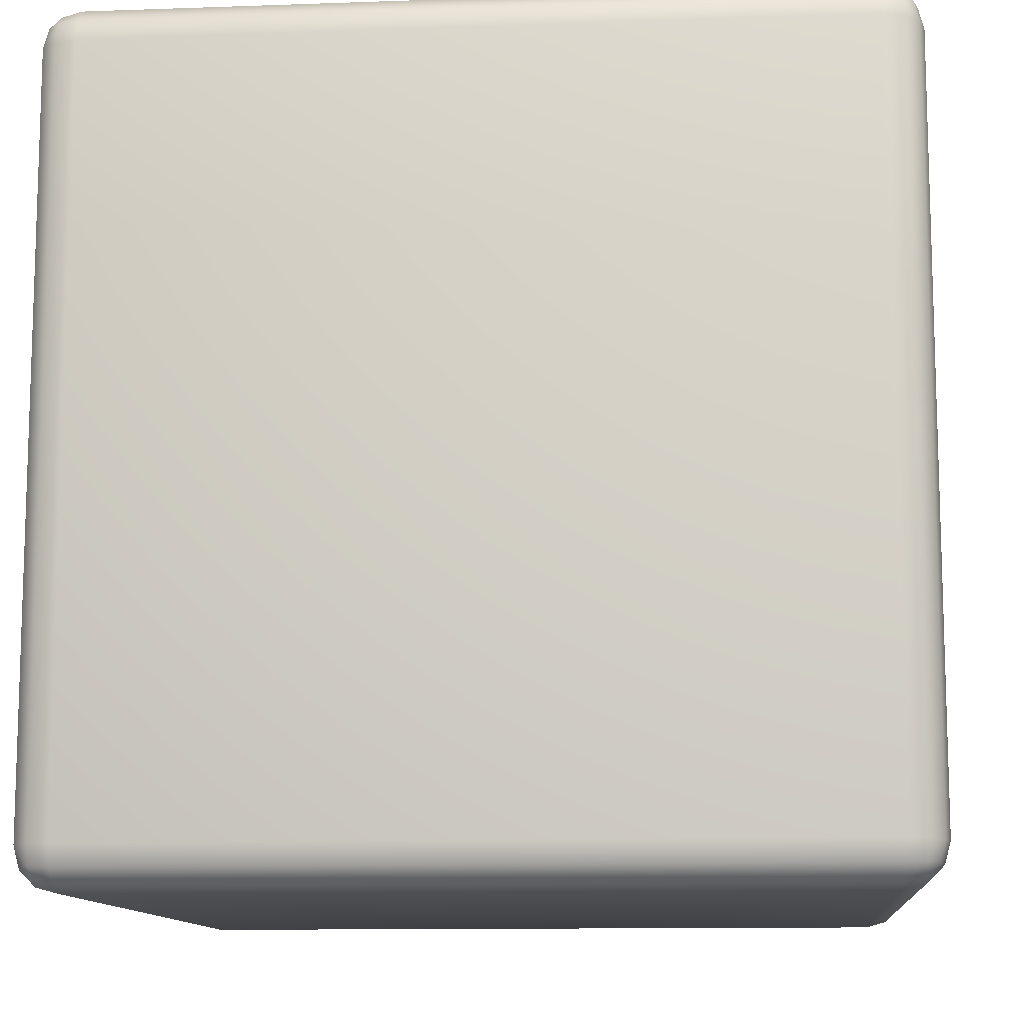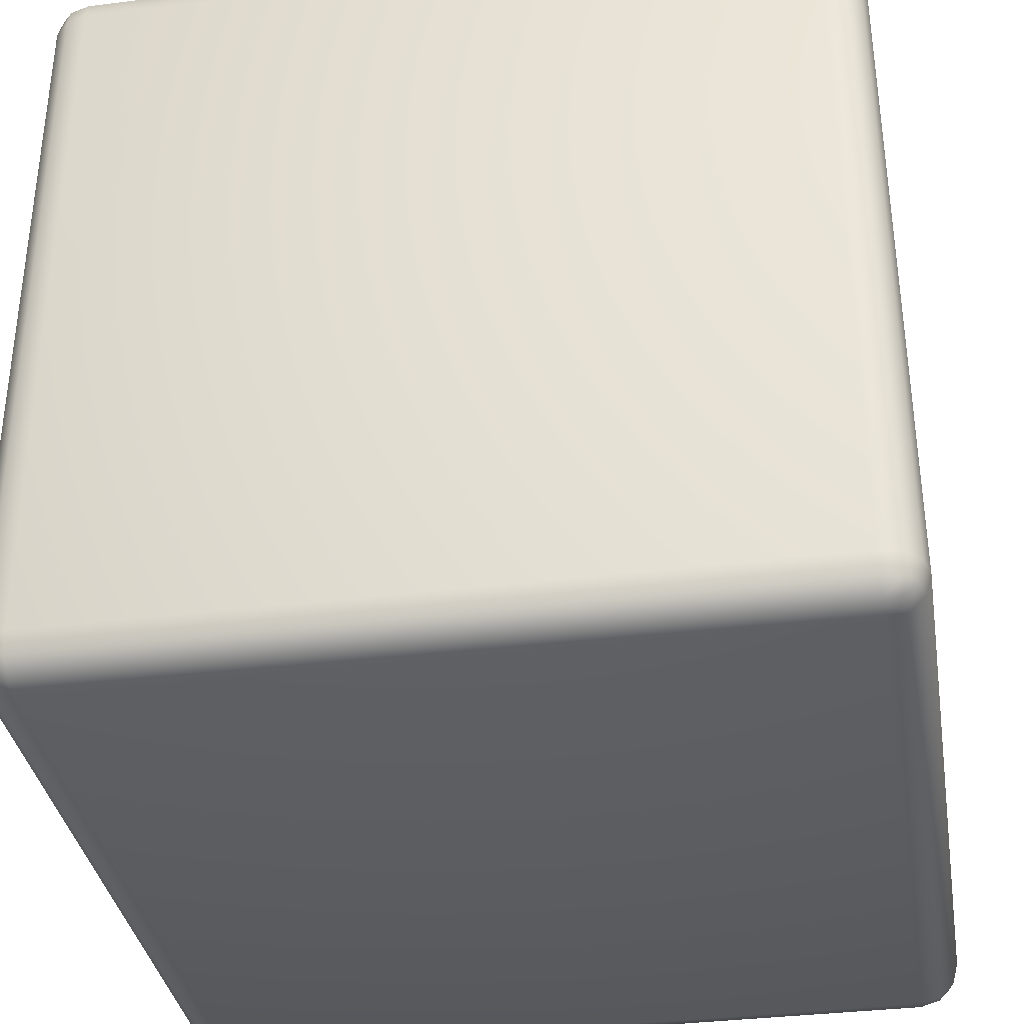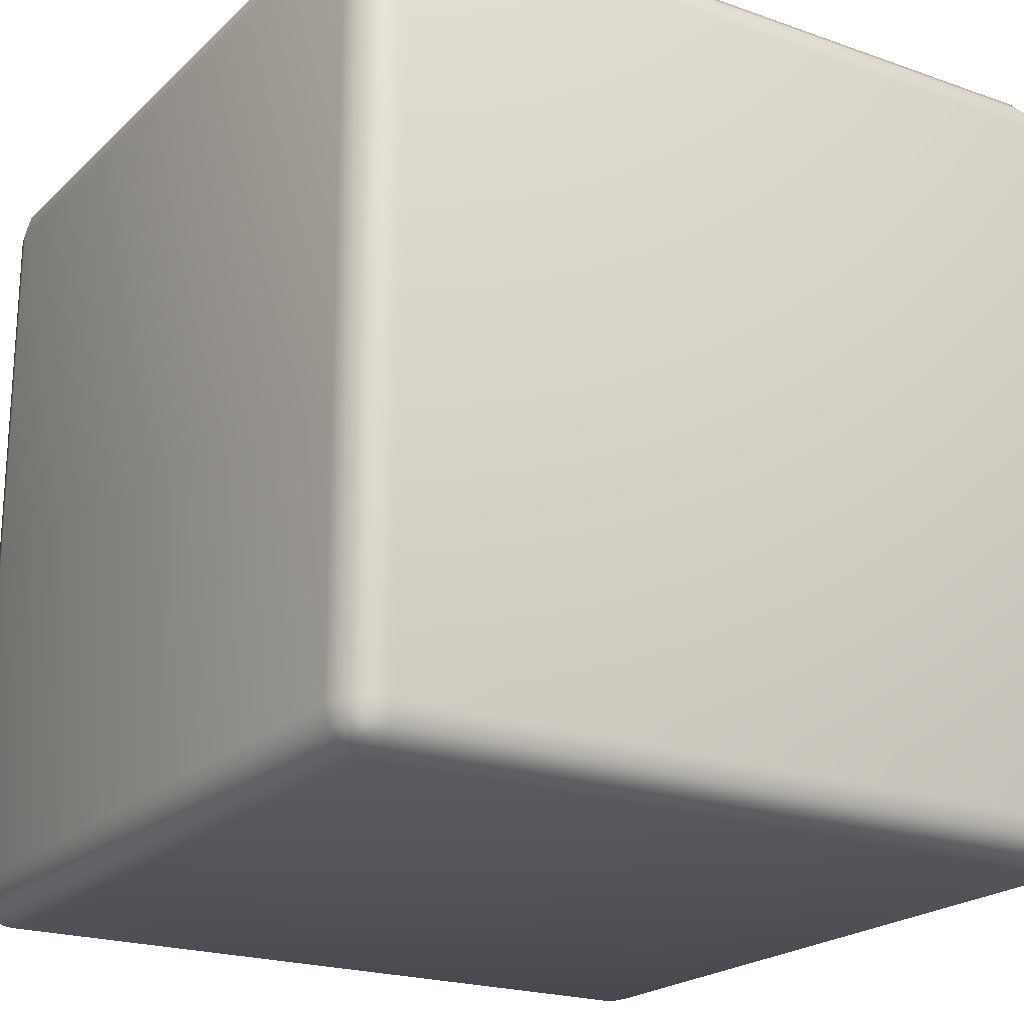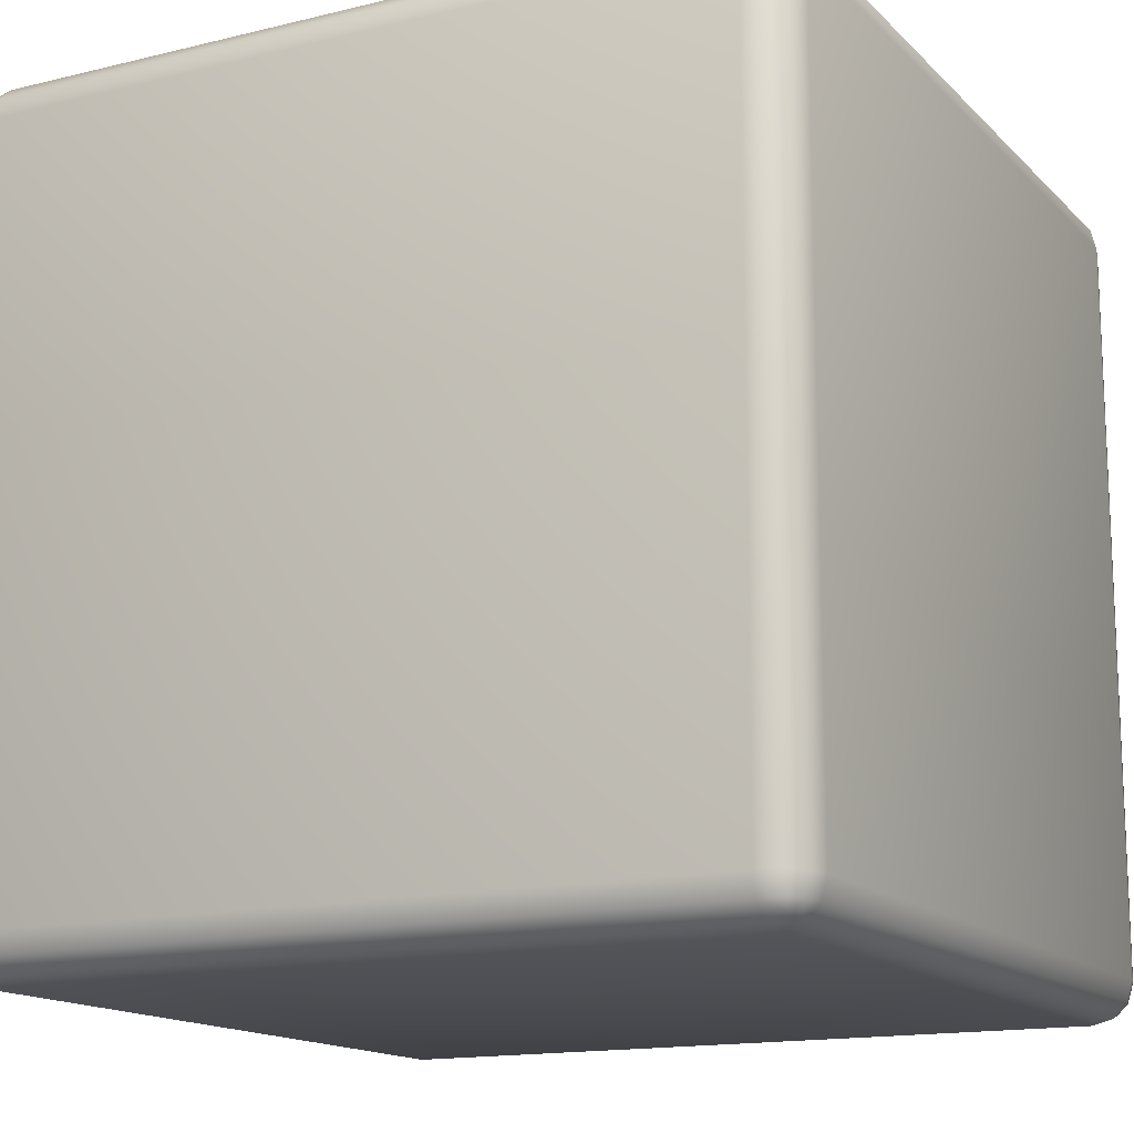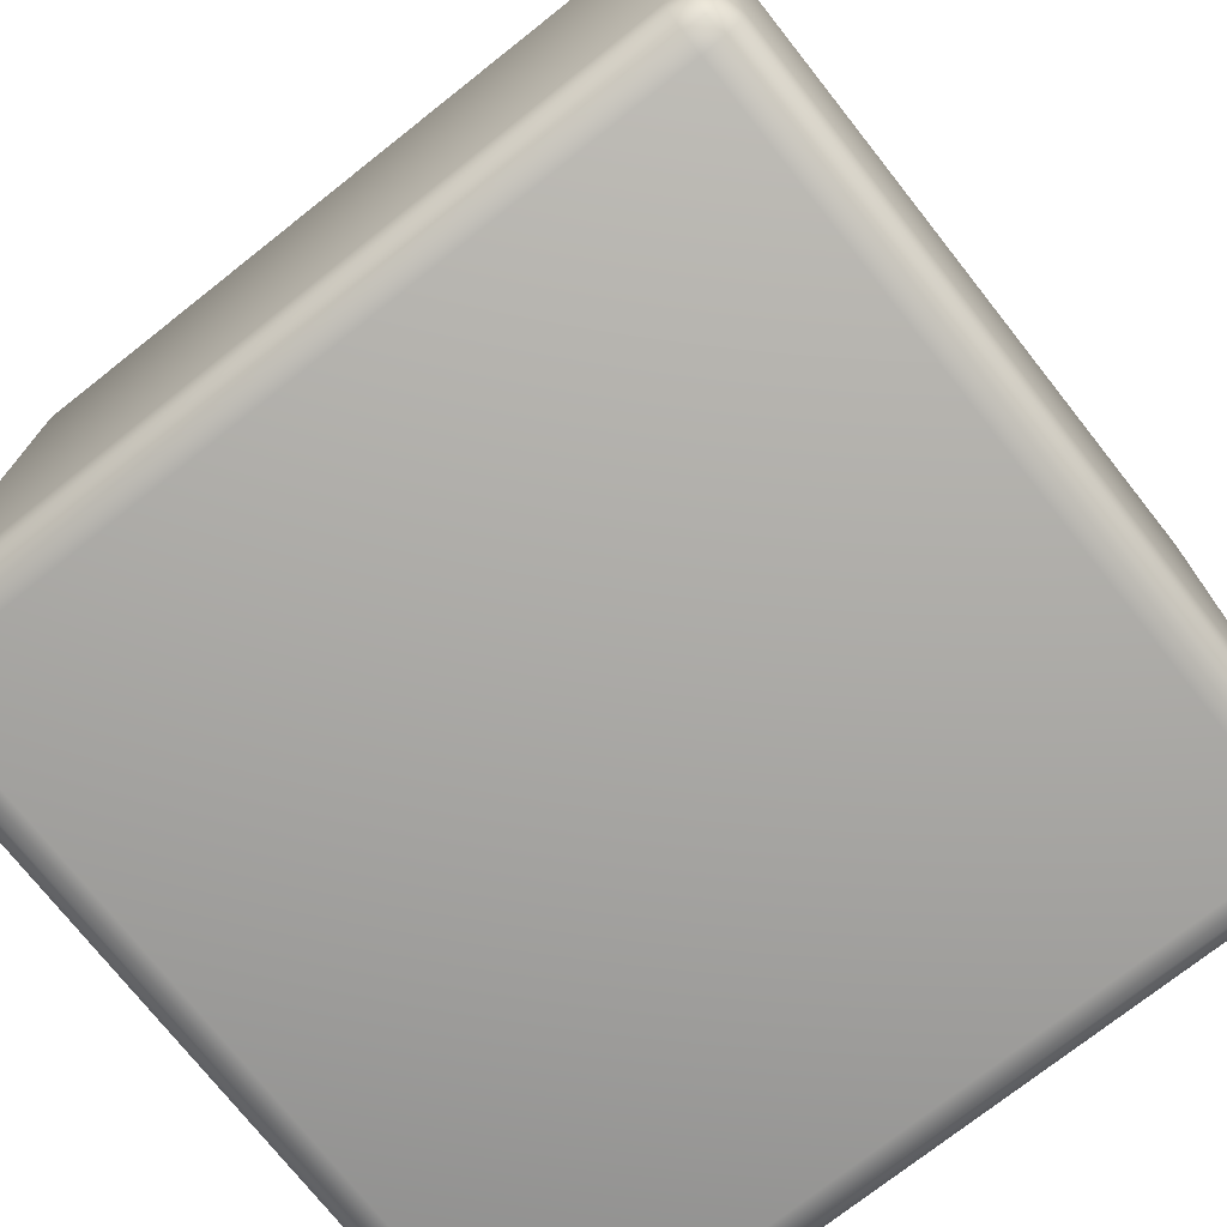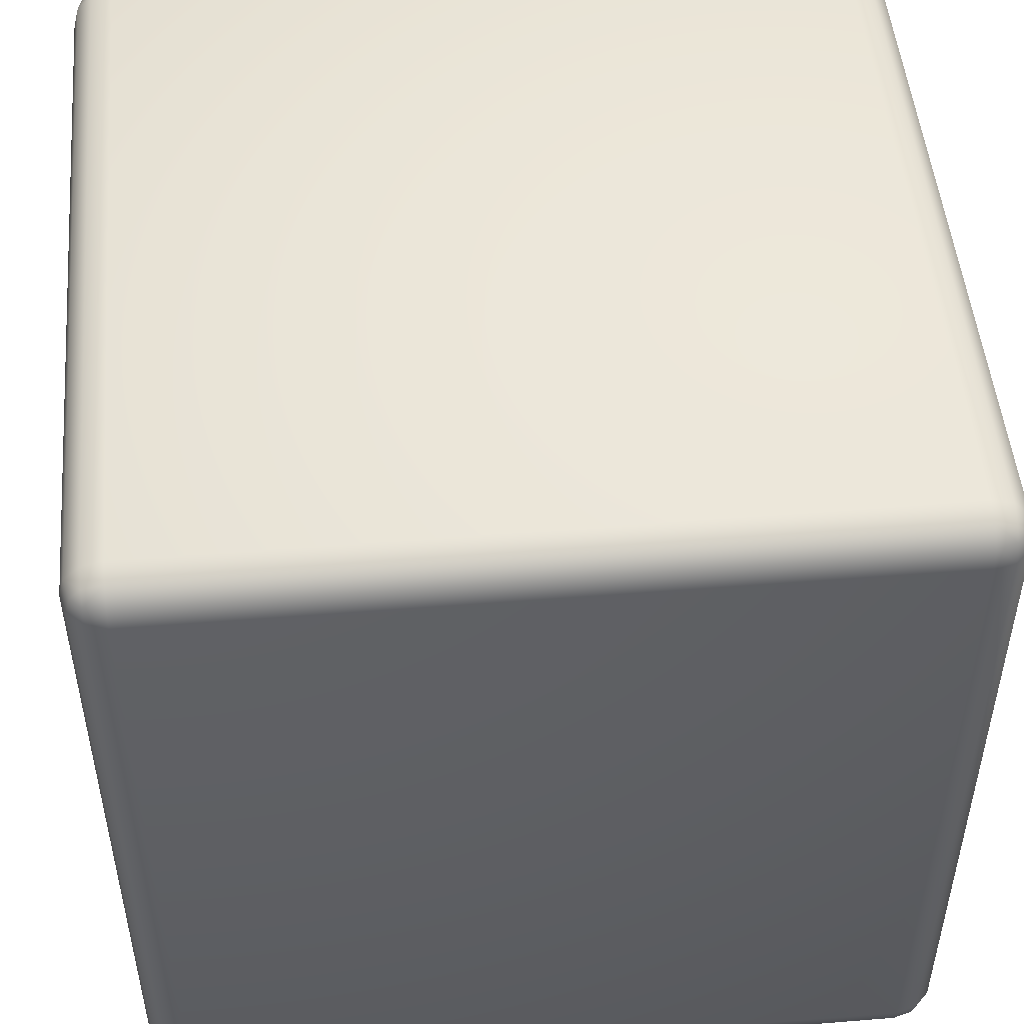
<metadata>
{"format":"obj","ext":"obj","renderer":"f3d","projection":"perspective","resolution":1024,"background":"white","views":[{"elev":-11.4,"azim":-175.0,"up":"+Y"},{"elev":-35.5,"azim":-170.6,"up":"+Y"},{"elev":-21.2,"azim":147.7,"up":"+Y"},{"elev":-14.8,"azim":117.8,"up":"+Z"},{"elev":-74.3,"azim":-51.7,"up":"+Z"},{"elev":49.7,"azim":174.9,"up":"+Z"}]}
</metadata>
<code>
o Rubiks_Cube_Cube.020_Rubiks_Cube_Cube.022
v -1.101 -1.1 0.9989
v -2.899 -2.897 0.9989
v -1.101 -2.897 0.9989
v -1 -1.1 0.8976
v -1 -2.897 0
v -1 -1.1 0
v -2.949 -1.012 0.8976
v -2.899 -1.012 0.9482
v -2.899 -0.9988 0.8976
v -2.947 -1.025 0.946
v -2.899 -1.05 0.9854
v -2.949 -1.1 0.9854
v -2.899 -1.1 0.9989
v -2.947 -1.052 0.9722
v -2.986 -1.1 0.9482
v -2.986 -1.05 0.8976
v -3 -1.1 0.8976
v -2.973 -1.052 0.946
v -2.899 -2.985 0.9482
v -2.949 -2.985 0.8976
v -2.899 -2.999 0.8976
v -2.947 -2.972 0.946
v -2.986 -2.948 0.8976
v -2.986 -2.897 0.9482
v -3 -2.897 0.8976
v -2.947 -2.946 0.9722
v -2.949 -2.897 0.9854
v -2.899 -2.948 0.9854
v -2.973 -2.946 0.946
v -1.101 -1.012 0.9482
v -1.051 -1.012 0.8976
v -1.101 -0.9988 0.8976
v -1.053 -1.025 0.946
v -1.014 -1.05 0.8976
v -1.014 -1.1 0.9482
v -1.053 -1.052 0.9722
v -1.051 -1.1 0.9854
v -1.101 -1.05 0.9854
v -1.027 -1.052 0.946
v -1.051 -2.985 0.8976
v -1.101 -2.985 0.9482
v -1.101 -2.999 0.8976
v -1.053 -2.972 0.946
v -1.101 -2.948 0.9854
v -1.051 -2.897 0.9854
v -1.053 -2.946 0.9722
v -1.014 -2.897 0.9482
v -1.014 -2.948 0.8976
v -1 -2.897 0.8976
v -1.027 -2.946 0.946
v -1.051 -2.985 0
v -1.101 -2.999 0
v -1.014 -2.948 0
v -2.949 -1.012 0
v -2.899 -0.9988 0
v -2.986 -1.05 0
v -3 -1.1 0
v -1.101 -0.9988 0
v -2.986 -2.948 0
v -2.949 -2.985 0
v -2.899 -2.999 0
v -1.014 -1.05 0
v -1.051 -1.012 0
v -1.101 -1.1 -0.9989
v -2.899 -2.897 -0.9989
v -2.899 -1.1 -0.9989
v -1 -1.1 -0.8976
v -2.899 -1.012 -0.9482
v -2.949 -1.012 -0.8976
v -2.899 -0.9988 -0.8976
v -2.899 -1.05 -0.9854
v -2.947 -1.025 -0.946
v -2.949 -1.1 -0.9854
v -2.986 -1.1 -0.9482
v -2.947 -1.052 -0.9722
v -2.986 -1.05 -0.8976
v -3 -1.1 -0.8976
v -2.973 -1.052 -0.946
v -2.949 -2.985 -0.8976
v -2.899 -2.985 -0.9482
v -2.899 -2.999 -0.8976
v -2.973 -2.946 -0.946
v -2.947 -2.972 -0.946
v -2.986 -2.897 -0.9482
v -2.986 -2.948 -0.8976
v -3 -2.897 -0.8976
v -2.947 -2.946 -0.9722
v -2.899 -2.948 -0.9854
v -2.949 -2.897 -0.9854
v -1.051 -1.012 -0.8976
v -1.101 -1.012 -0.9482
v -1.101 -0.9988 -0.8976
v -1.014 -1.05 -0.8976
v -1.053 -1.025 -0.946
v -1.014 -1.1 -0.9482
v -1.053 -1.052 -0.9722
v -1.027 -1.052 -0.946
v -1.101 -1.05 -0.9854
v -1.051 -1.1 -0.9854
v -1.101 -2.985 -0.9482
v -1.051 -2.985 -0.8976
v -1.101 -2.999 -0.8976
v -1.101 -2.948 -0.9854
v -1.053 -2.972 -0.946
v -1.051 -2.897 -0.9854
v -1.101 -2.897 -0.9989
v -1.014 -2.897 -0.9482
v -1.053 -2.946 -0.9722
v -1.014 -2.948 -0.8976
v -1 -2.897 -0.8976
v -1.027 -2.946 -0.946
v -3 -2.897 0
f 1 2 3
f 4 5 6
f 7 8 9
f 10 11 8
f 11 12 13
f 14 15 12
f 15 16 17
f 16 10 7
f 10 18 14
f 19 20 21
f 22 23 20
f 23 24 25
f 24 26 27
f 27 28 2
f 26 19 28
f 22 26 29
f 30 31 32
f 33 34 31
f 34 35 4
f 35 36 37
f 37 38 1
f 38 33 30
f 33 36 39
f 40 41 42
f 43 44 41
f 44 45 3
f 46 47 45
f 47 48 49
f 48 43 40
f 43 50 46
f 51 42 52
f 53 40 51
f 5 48 53
f 45 1 3
f 45 35 37
f 49 35 47
f 9 30 32
f 11 30 8
f 13 38 11
f 42 19 21
f 44 19 41
f 3 28 44
f 24 17 25
f 27 15 24
f 2 12 27
f 54 9 55
f 56 7 54
f 57 16 56
f 55 32 58
f 25 59 23
f 23 60 20
f 20 61 21
f 4 62 34
f 34 63 31
f 31 58 32
f 21 52 42
f 57 25 17
f 64 65 66
f 5 67 6
f 68 69 70
f 71 72 68
f 73 71 66
f 74 75 73
f 76 74 77
f 76 72 78
f 72 75 78
f 79 80 81
f 79 82 83
f 84 85 86
f 84 87 82
f 88 89 65
f 80 87 88
f 83 82 87
f 90 91 92
f 93 94 90
f 95 93 67
f 95 96 97
f 98 99 64
f 98 94 96
f 94 97 96
f 100 101 102
f 103 104 100
f 105 103 106
f 107 108 105
f 109 107 110
f 101 111 109
f 104 108 111
f 102 51 52
f 101 53 51
f 109 5 53
f 64 105 106
f 99 107 105
f 95 110 107
f 92 68 70
f 91 71 68
f 98 66 71
f 102 80 100
f 80 103 100
f 88 106 103
f 77 84 86
f 74 89 84
f 73 65 89
f 70 54 55
f 69 56 54
f 76 57 56
f 92 55 58
f 59 86 85
f 60 85 79
f 61 79 81
f 62 67 93
f 63 93 90
f 58 90 92
f 52 81 102
f 86 57 77
f 1 13 2
f 4 49 5
f 7 10 8
f 10 14 11
f 11 14 12
f 14 18 15
f 15 18 16
f 16 18 10
f 19 22 20
f 22 29 23
f 23 29 24
f 24 29 26
f 27 26 28
f 26 22 19
f 30 33 31
f 33 39 34
f 34 39 35
f 35 39 36
f 37 36 38
f 38 36 33
f 40 43 41
f 43 46 44
f 44 46 45
f 46 50 47
f 47 50 48
f 48 50 43
f 51 40 42
f 53 48 40
f 5 49 48
f 45 37 1
f 45 47 35
f 49 4 35
f 9 8 30
f 11 38 30
f 13 1 38
f 42 41 19
f 44 28 19
f 3 2 28
f 24 15 17
f 27 12 15
f 2 13 12
f 54 7 9
f 56 16 7
f 57 17 16
f 55 9 32
f 25 112 59
f 23 59 60
f 20 60 61
f 4 6 62
f 34 62 63
f 31 63 58
f 21 61 52
f 57 112 25
f 64 106 65
f 5 110 67
f 68 72 69
f 71 75 72
f 73 75 71
f 74 78 75
f 76 78 74
f 76 69 72
f 79 83 80
f 79 85 82
f 84 82 85
f 84 89 87
f 88 87 89
f 80 83 87
f 90 94 91
f 93 97 94
f 95 97 93
f 95 99 96
f 98 96 99
f 98 91 94
f 100 104 101
f 103 108 104
f 105 108 103
f 107 111 108
f 109 111 107
f 101 104 111
f 102 101 51
f 101 109 53
f 109 110 5
f 64 99 105
f 99 95 107
f 95 67 110
f 92 91 68
f 91 98 71
f 98 64 66
f 102 81 80
f 80 88 103
f 88 65 106
f 77 74 84
f 74 73 89
f 73 66 65
f 70 69 54
f 69 76 56
f 76 77 57
f 92 70 55
f 59 112 86
f 60 59 85
f 61 60 79
f 62 6 67
f 63 62 93
f 58 63 90
f 52 61 81
f 86 112 57

</code>
